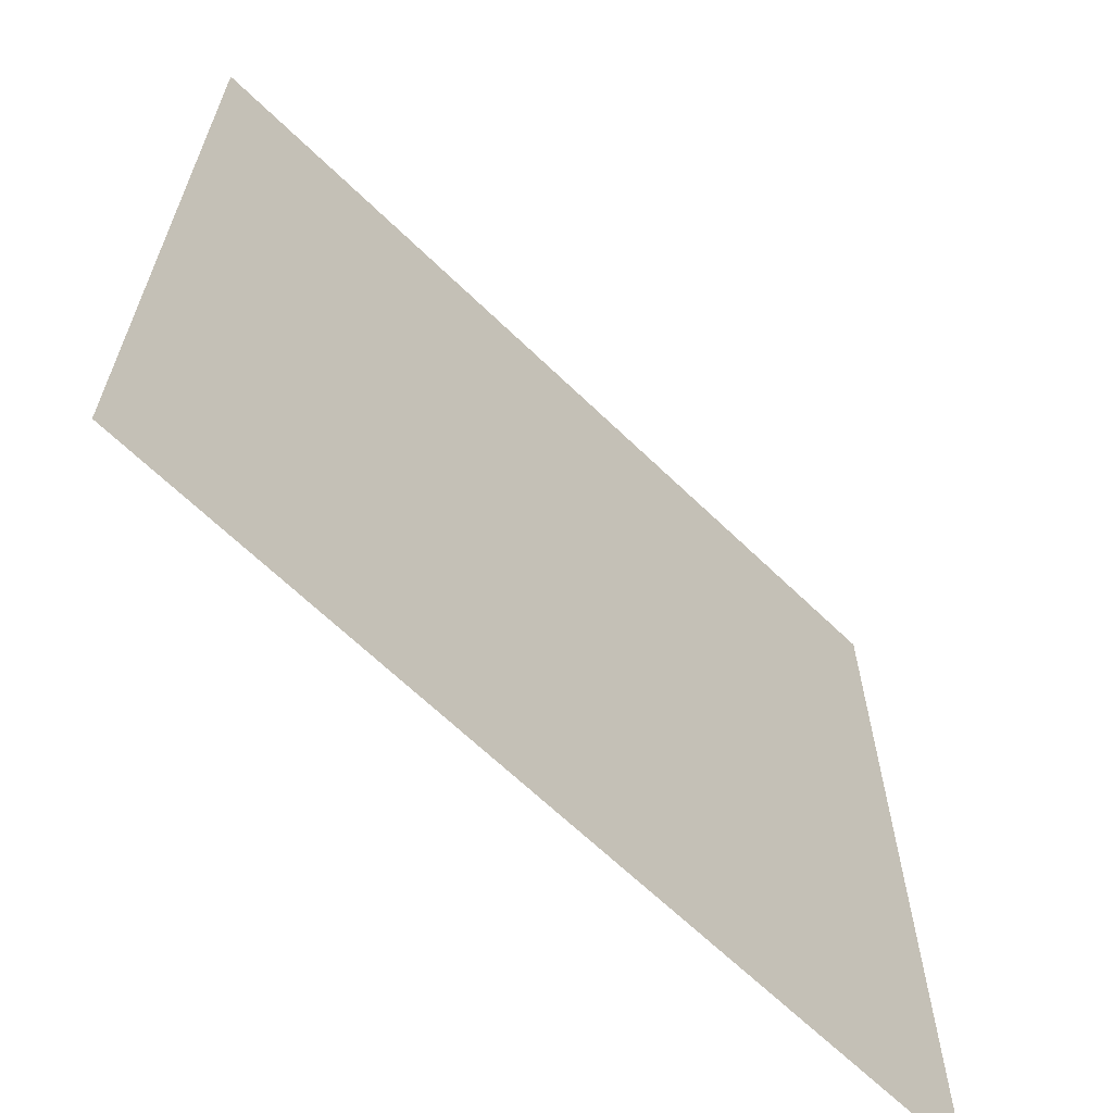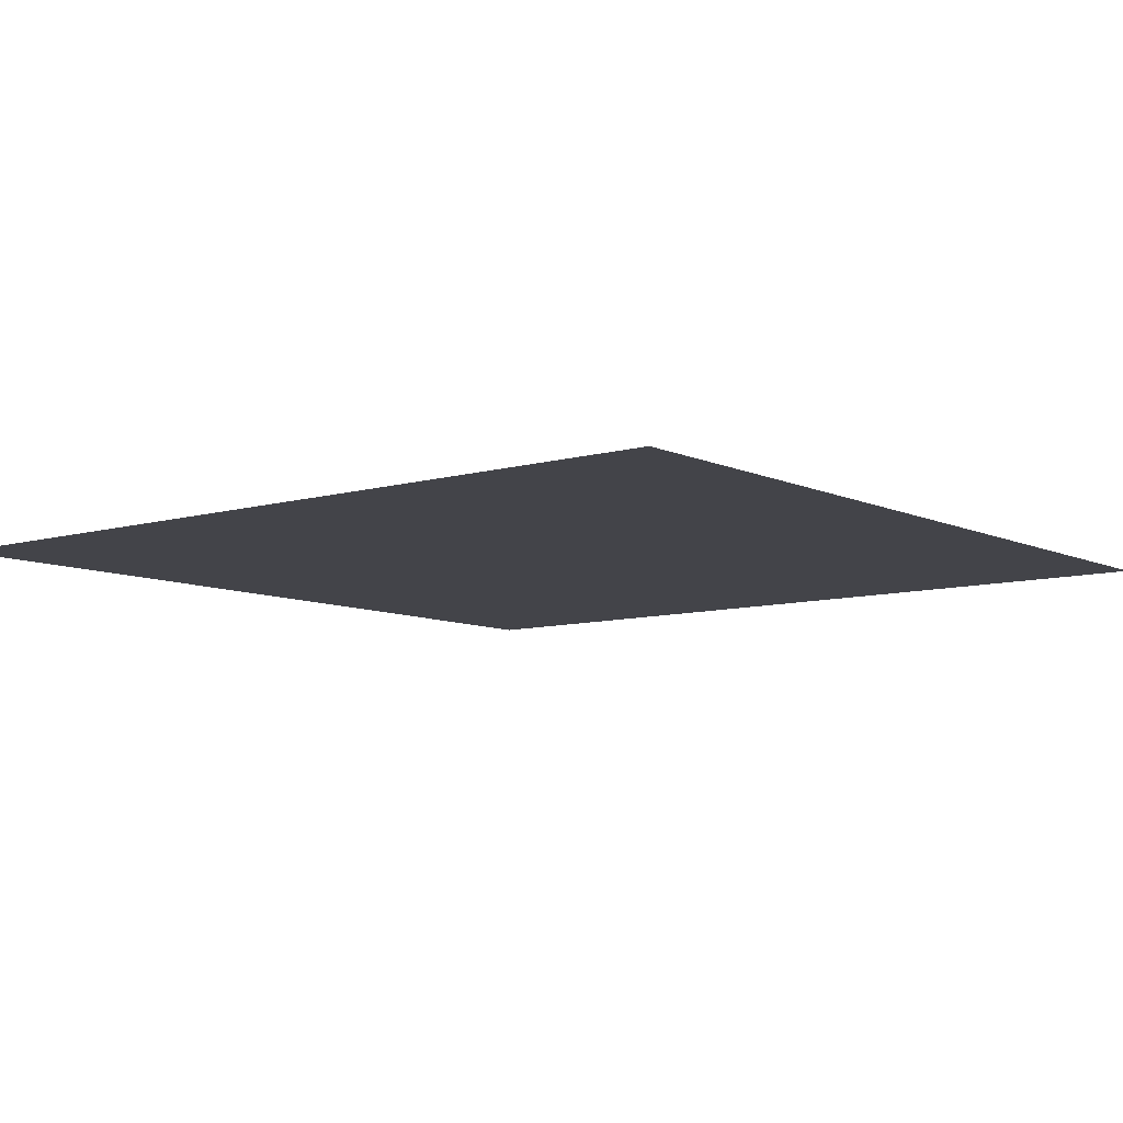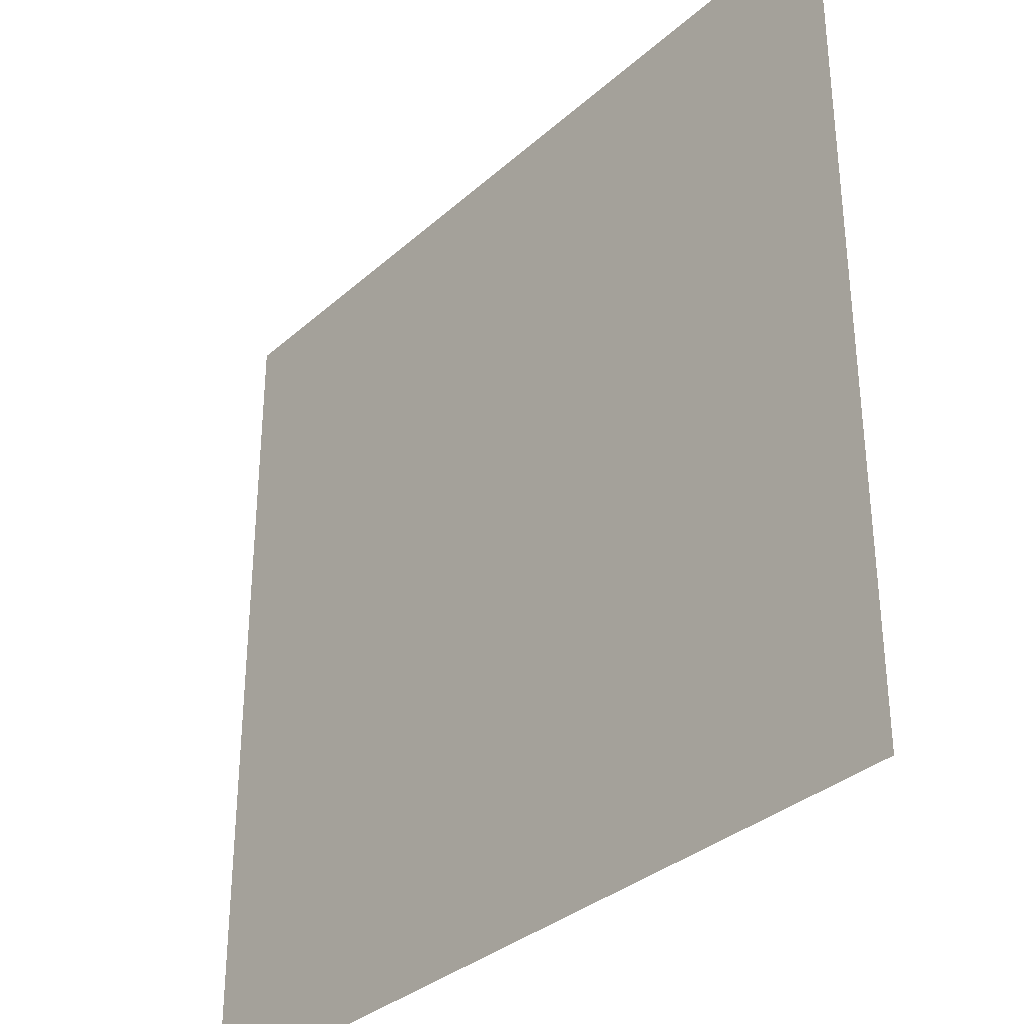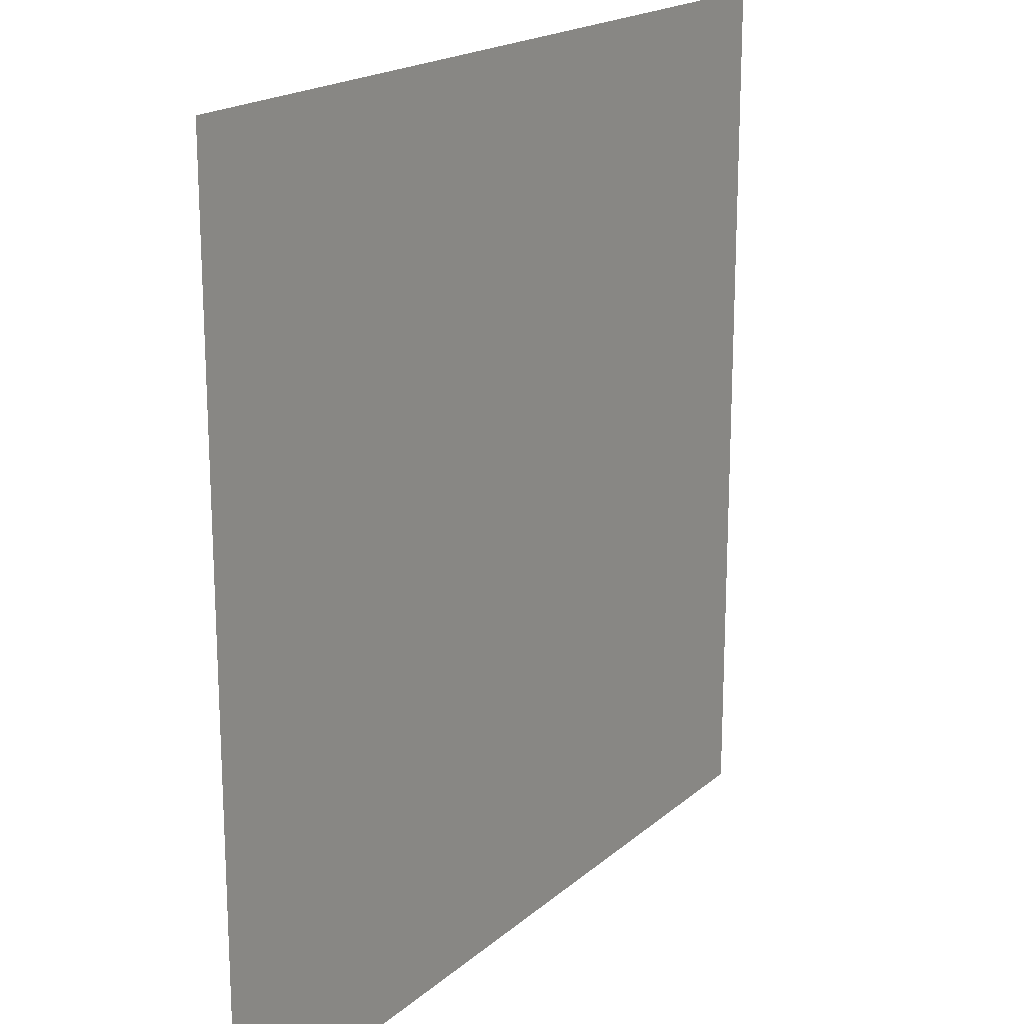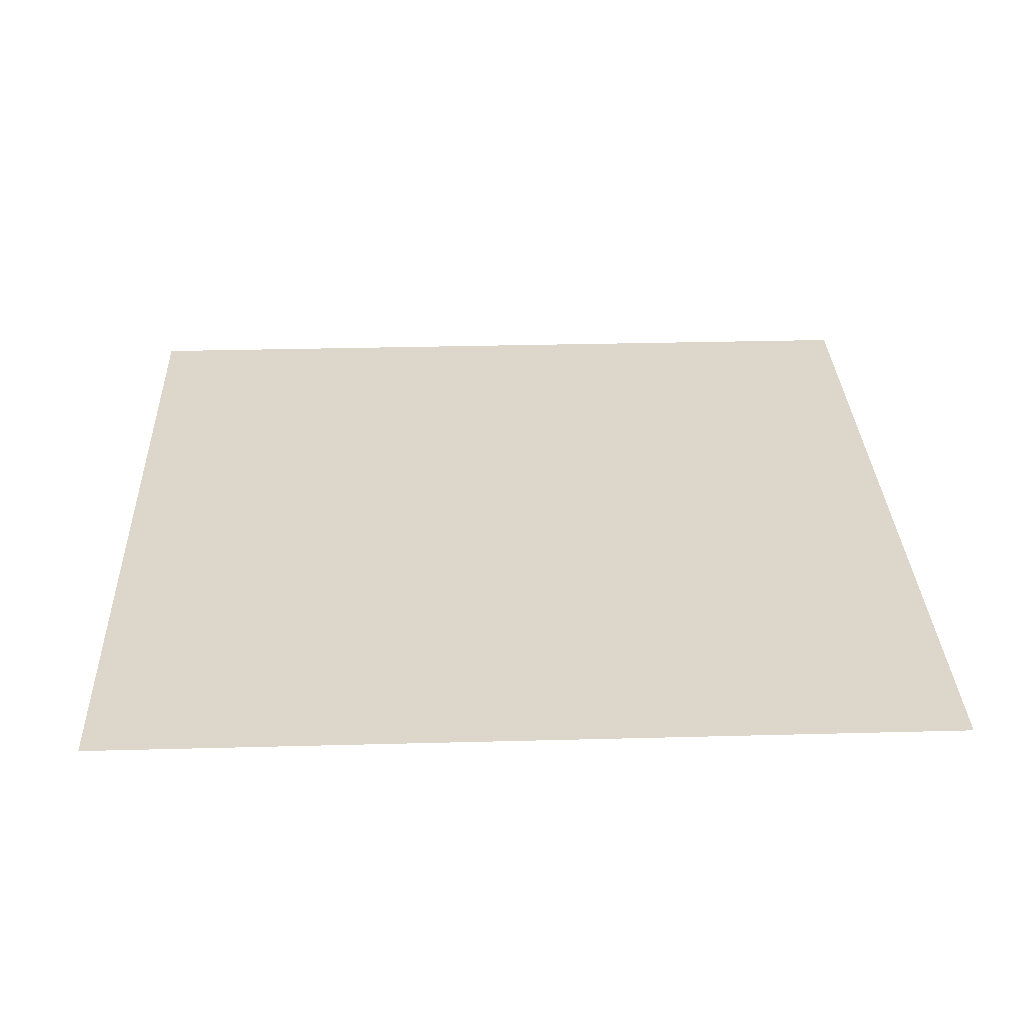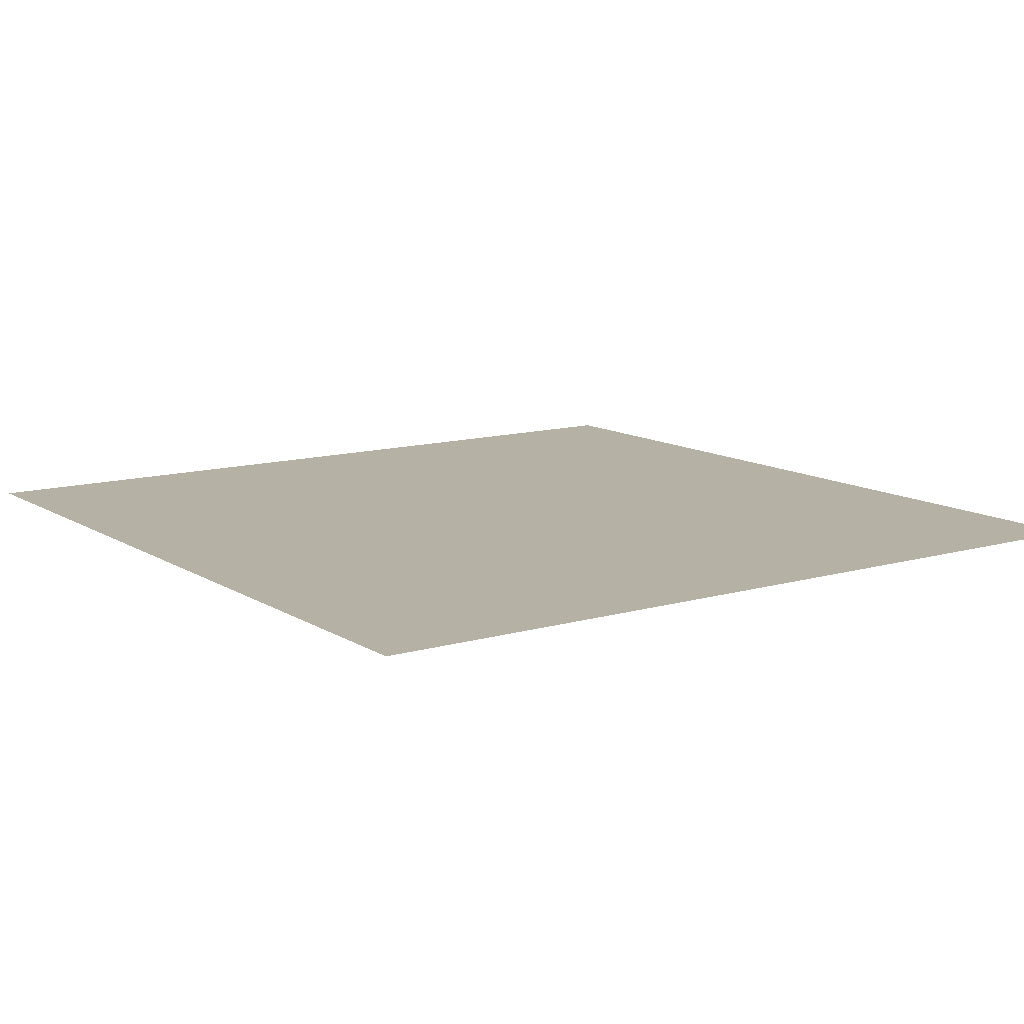
<metadata>
{"format":"obj","ext":"obj","renderer":"f3d","projection":"perspective","resolution":1024,"background":"white","views":[{"elev":-65.1,"azim":-44.3,"up":"+Z"},{"elev":-8.5,"azim":128.6,"up":"+Y"},{"elev":-33.6,"azim":-129.9,"up":"+Z"},{"elev":18.7,"azim":122.7,"up":"+Z"},{"elev":30.7,"azim":-92.2,"up":"+Y"},{"elev":11.9,"azim":-34.8,"up":"+Y"}]}
</metadata>
<code>
g Palette
v -0.1041 -1e-06 -0.2534
v -1.128 -1e-06 -0.4871
v -0.8158 0 0.9324
v -1.949 -1e-06 0.1676
v -1.906 0 1.457
v -1.085 0 2.112
v -0.06139 0 1.878
v 0.439 0 0.6151
v 0.8592 0 -1.937
v 0.2198 0 -2.083
v 0.388 0 -1.346
v -0.2929 0 -1.674
v -0.2929 0 -1.018
v 0.2198 0 -0.609
v 0.8592 0 -0.755
v 1.144 0 -1.346
v -3 0 -3
v -3 0 3
v 3 0 3
v 3 0 -3
v -0.1041 -1e-06 -0.2534
v -0.2929 0 -1.018
v 0.2198 0 -0.609
v -1.128 -1e-06 -0.4871
v 0.439 0 0.6151
v 0.8592 0 -0.755
v -0.2929 0 -1.674
v -1.949 -1e-06 0.1676
v 1.144 0 -1.346
v 0.2198 0 -2.083
v 0.8592 0 -1.937
v -1.906 0 1.457
v -1.085 0 2.112
v -0.06139 0 1.878
f 3 1 2
f 3 2 4
f 3 4 5
f 3 5 6
f 3 6 7
f 3 7 8
f 3 8 1
f 11 9 10
f 11 10 12
f 11 12 13
f 11 13 14
f 11 14 15
f 11 15 16
f 11 16 9
f 22 21 23
f 24 21 22
f 21 25 23
f 23 25 26
f 22 27 24
f 19 26 25
f 19 29 26
f 29 19 20
f 20 31 29
f 20 30 31
f 17 30 20
f 27 30 17
f 27 17 24
f 24 17 28
f 28 17 18
f 32 28 18
f 18 19 33
f 18 33 32
f 33 19 34
f 34 19 25

</code>
